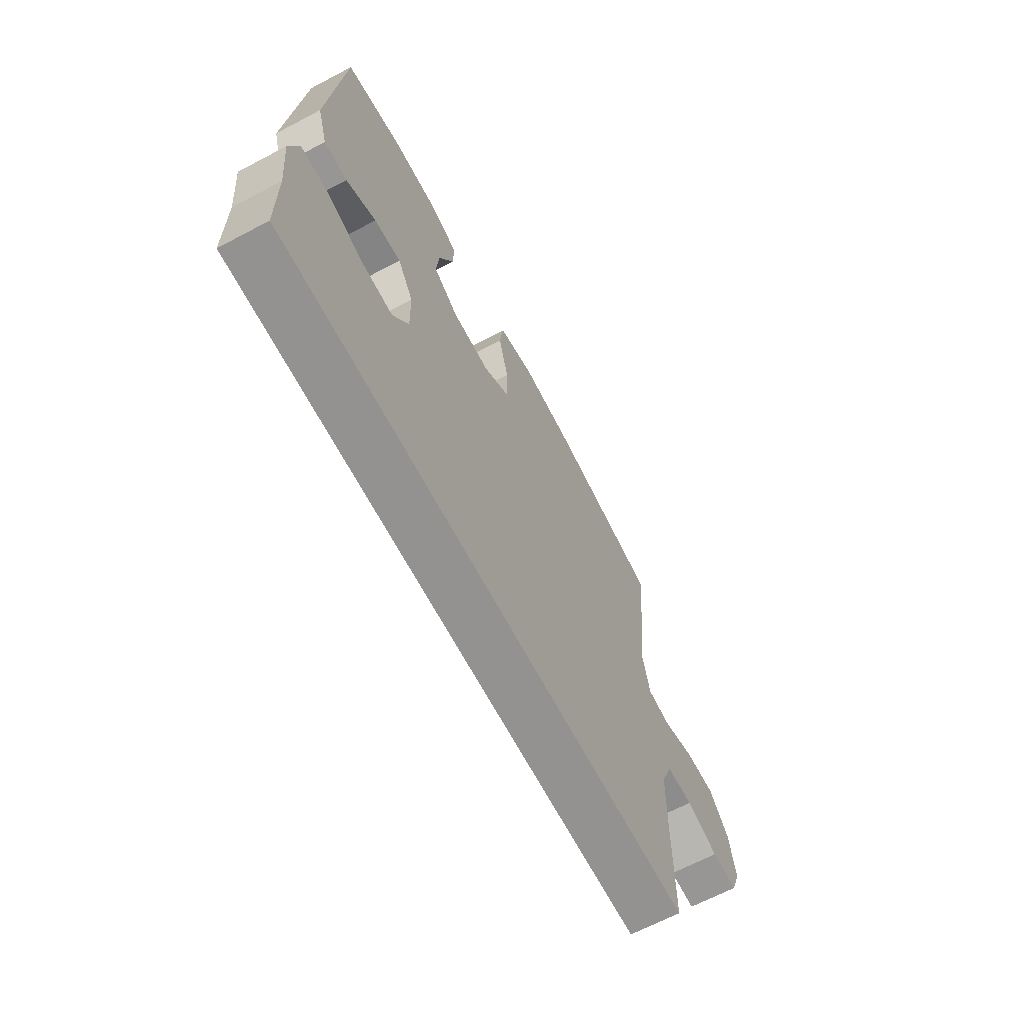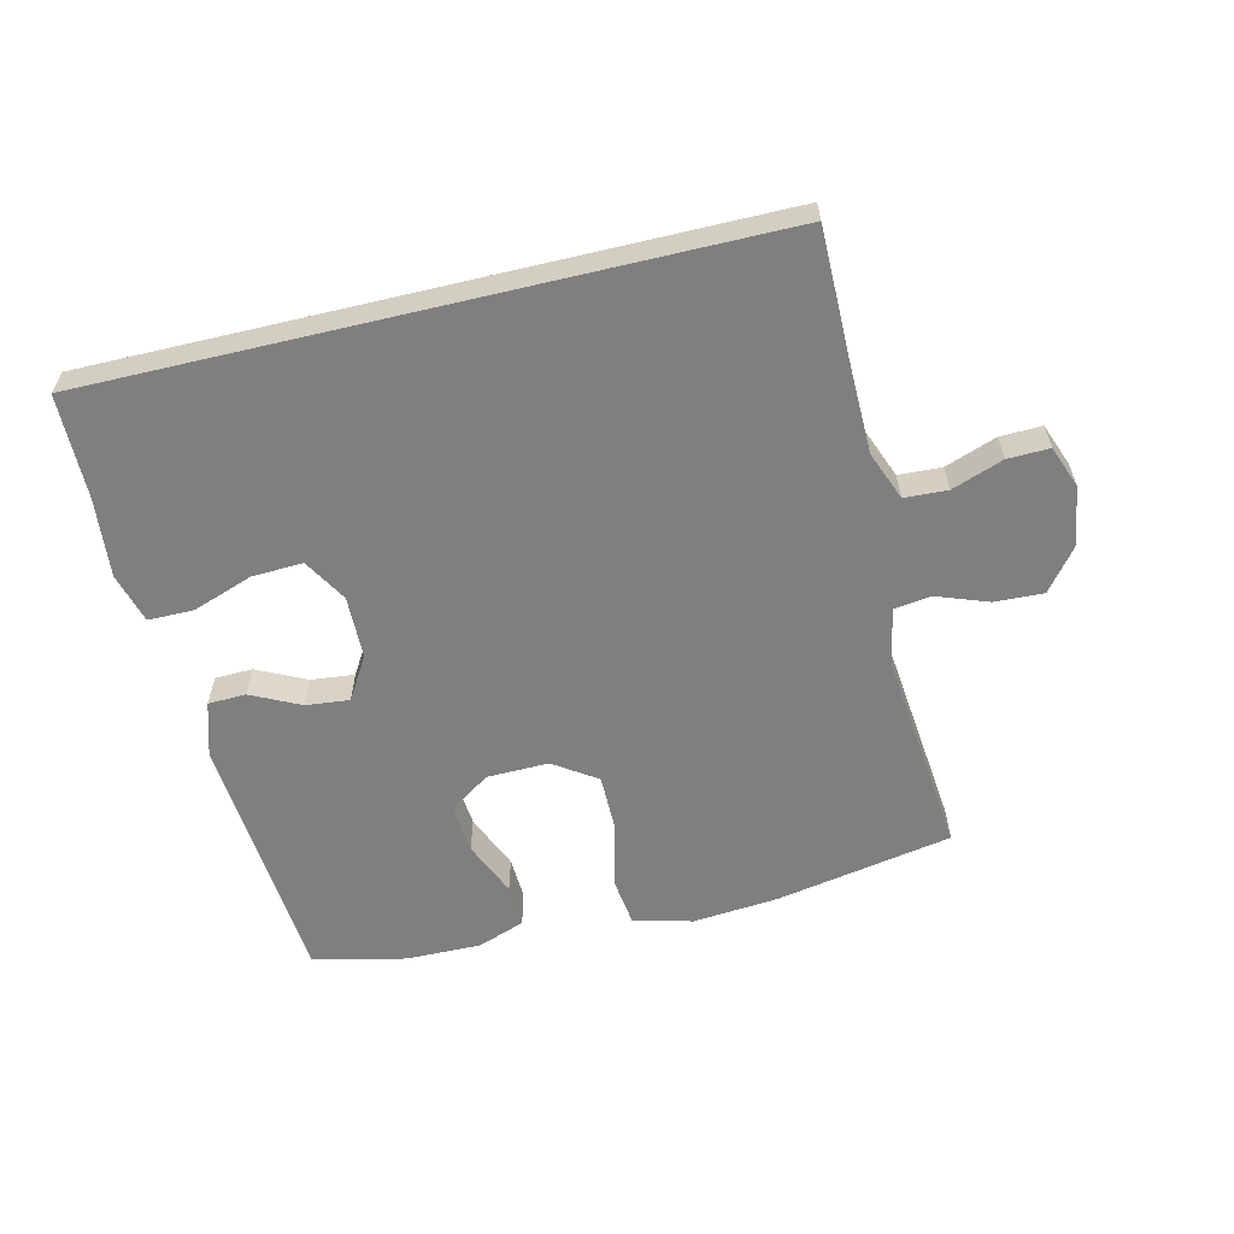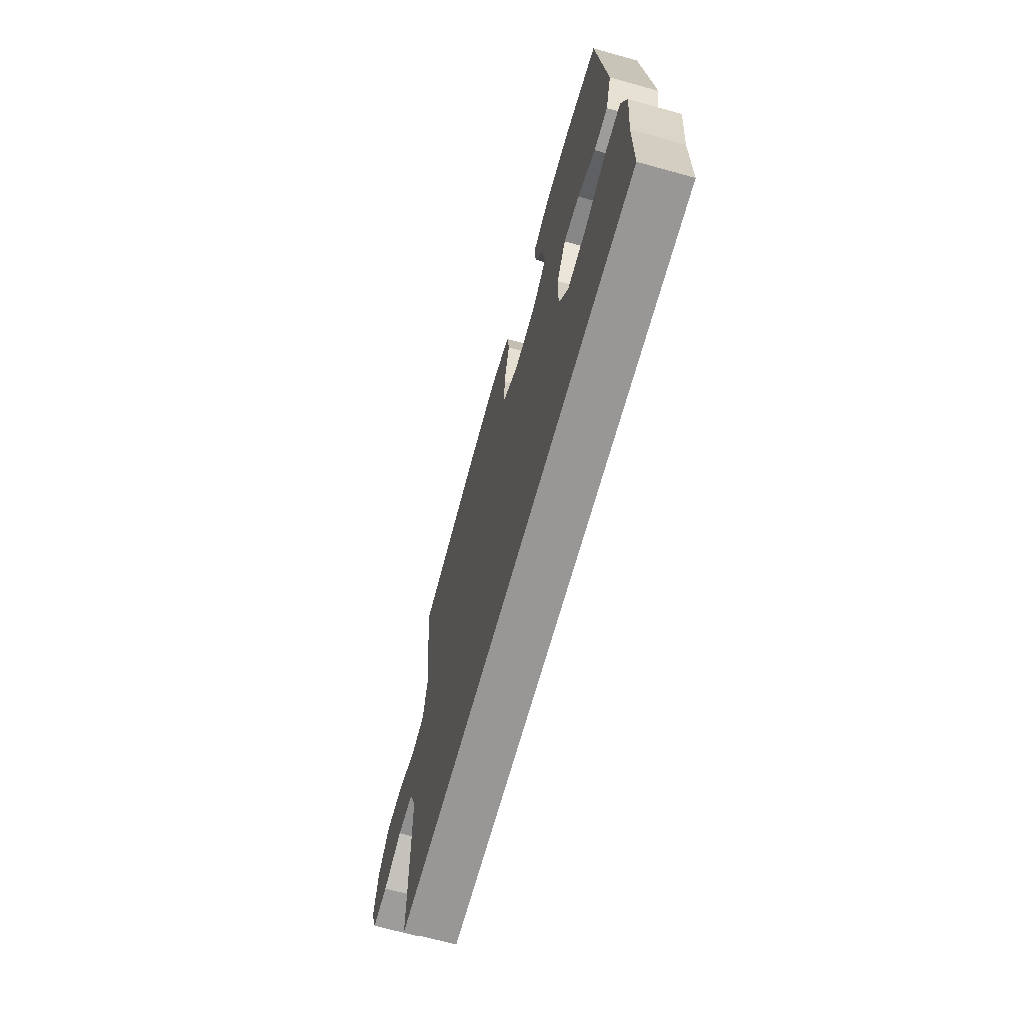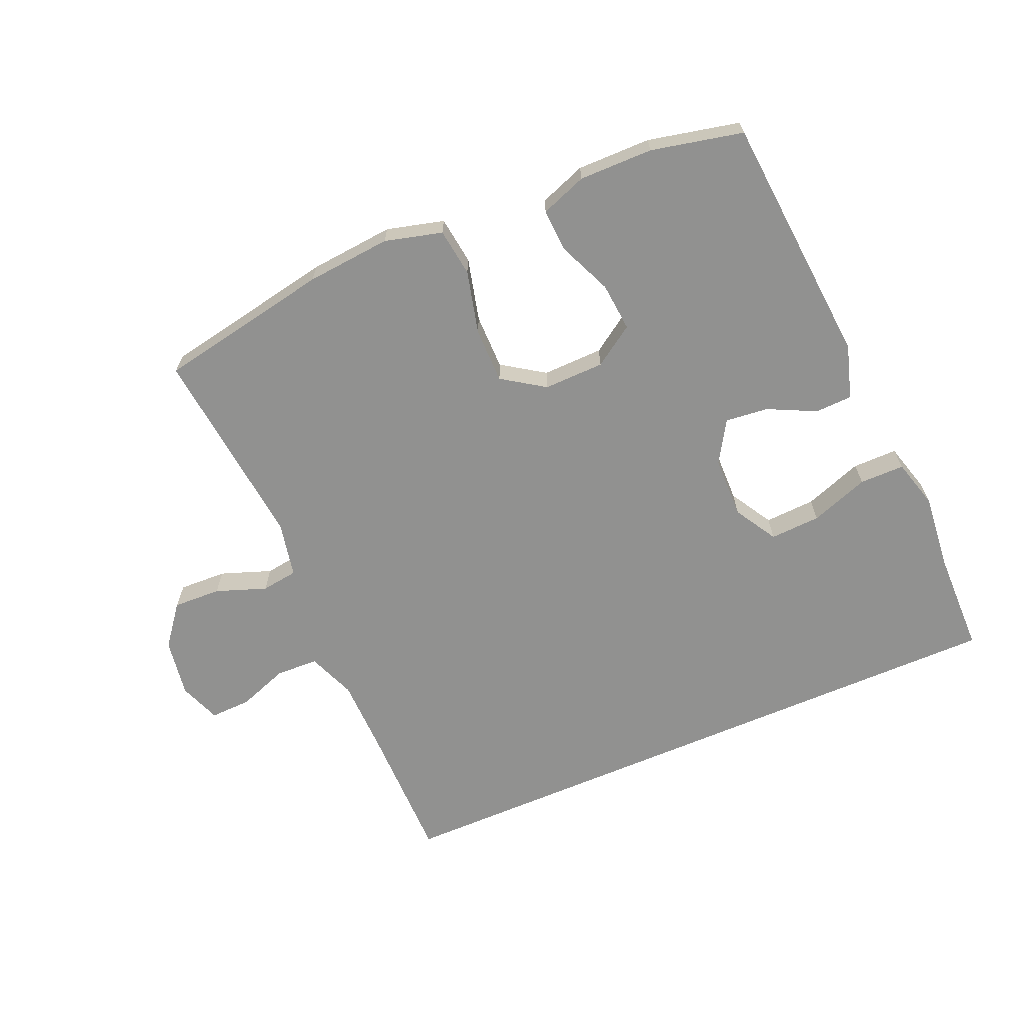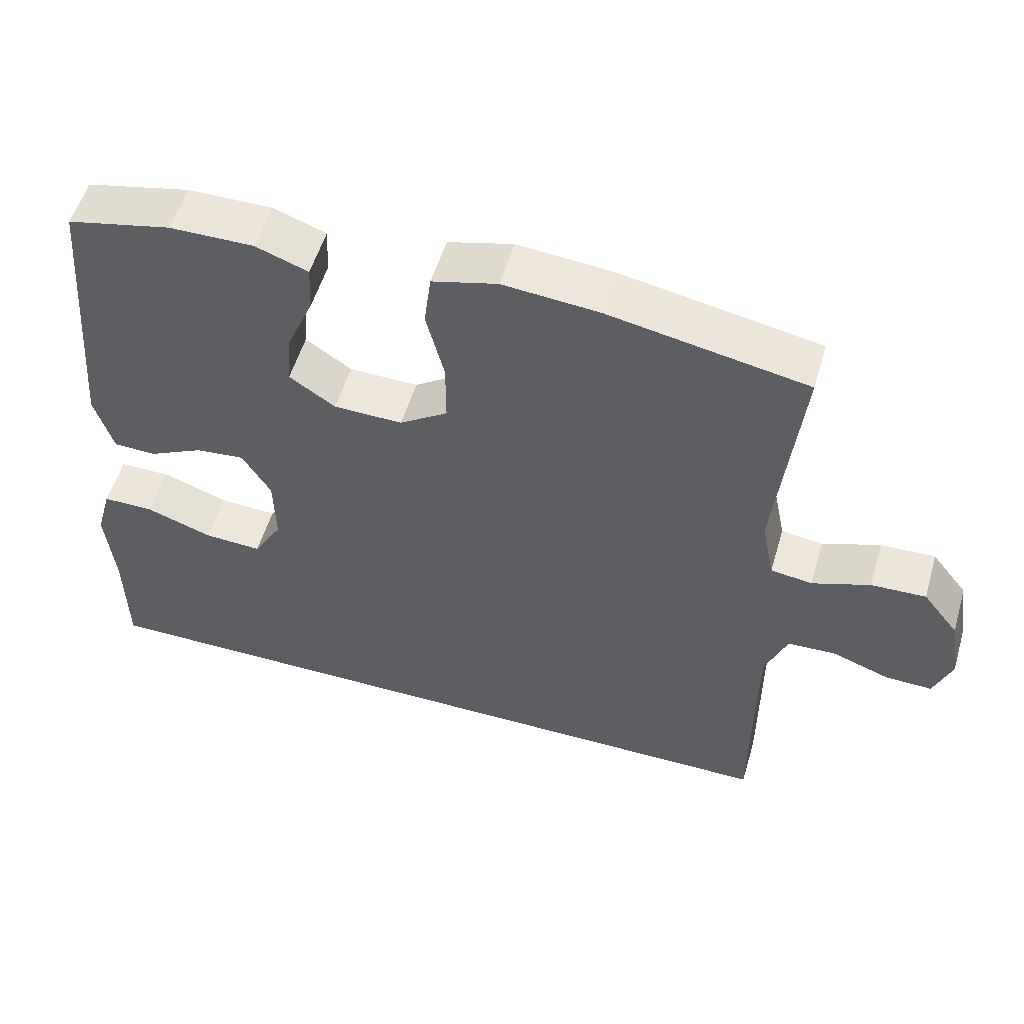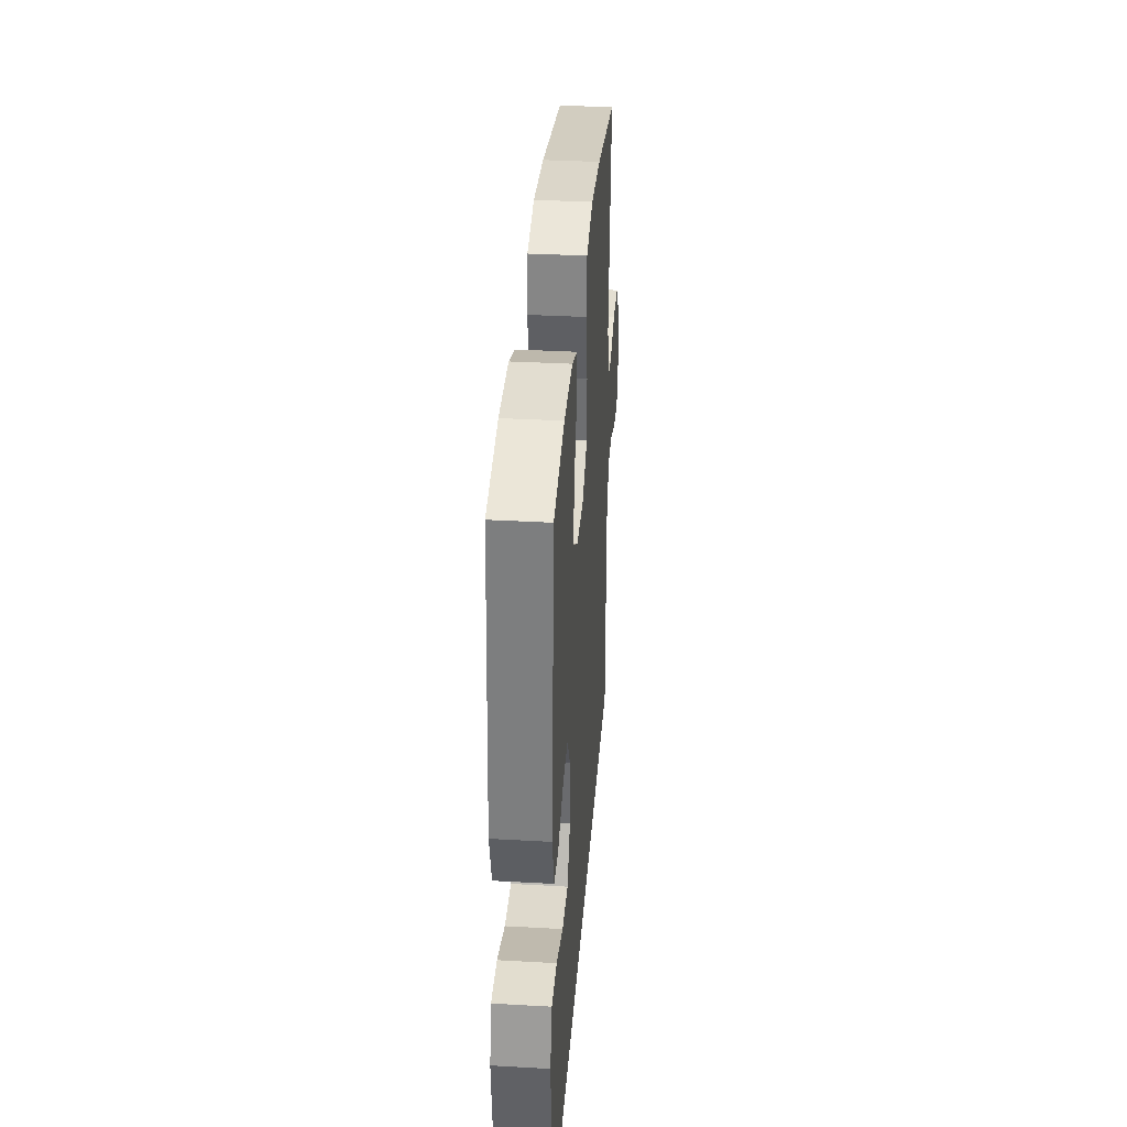
<metadata>
{"format":"obj","ext":"obj","renderer":"f3d","projection":"perspective","resolution":1024,"background":"white","views":[{"elev":-66.4,"azim":117.9,"up":"+Z"},{"elev":-59.8,"azim":-166.6,"up":"+Y"},{"elev":-68.3,"azim":74.5,"up":"+Z"},{"elev":-66.0,"azim":23.3,"up":"+Y"},{"elev":54.2,"azim":-163.7,"up":"+Z"},{"elev":34.9,"azim":94.3,"up":"+Z"}]}
</metadata>
<code>
v 0.554 0.07 -0.5
v -0.494 0.07 -0.5
v -0.494 0.07 -0.274
v -0.496 0.07 -0.157
v -0.526 0.07 -0.081
v -0.593 0.07 -0.078
v -0.673 0.07 -0.107
v -0.738 0.07 -0.109
v -0.763 0.07 -0.043
v -0.748 0.07 0.05
v -0.698 0.07 0.114
v -0.622 0.07 0.111
v -0.542 0.07 0.082
v -0.484 0.07 0.09
v -0.466 0.07 0.178
v -0.5 0.07 0.5
v -0.225 0.07 0.552
v -0.091 0.07 0.564
v 0 0.07 0.54
v 0.01 0.07 0.464
v -0.015 0.07 0.364
v -0.015 0.07 0.276
v 0.052 0.07 0.231
v 0.148 0.07 0.233
v 0.212 0.07 0.276
v 0.205 0.07 0.353
v 0.168 0.07 0.439
v 0.165 0.07 0.506
v 0.238 0.07 0.533
v 0.355 0.07 0.532
v 0.5 0.07 0.5
v 0.533 0.07 0.101
v 0.507 0.07 0.016
v 0.448 0.07 0.014
v 0.372 0.07 0.051
v 0.304 0.07 0.058
v 0.264 0.07 -0.008
v 0.262 0.07 -0.106
v 0.302 0.07 -0.174
v 0.382 0.07 -0.17
v 0.475 0.07 -0.137
v 0.546 0.07 -0.137
v 0.568 0.07 -0.215
v 0.556 0.07 -0.338
v 0.554 0 -0.5
v -0.494 0 -0.5
v -0.494 0 -0.274
v -0.496 0 -0.157
v -0.526 0 -0.081
v -0.593 0 -0.078
v -0.673 0 -0.107
v -0.738 0 -0.109
v -0.763 0 -0.043
v -0.748 0 0.05
v -0.698 0 0.114
v -0.622 0 0.111
v -0.542 0 0.082
v -0.484 0 0.09
v -0.466 0 0.178
v -0.5 0 0.5
v -0.225 0 0.552
v -0.091 0 0.564
v 0 0 0.54
v 0.01 0 0.464
v -0.015 0 0.364
v -0.015 0 0.276
v 0.052 0 0.231
v 0.148 0 0.233
v 0.212 0 0.276
v 0.205 0 0.353
v 0.168 0 0.439
v 0.165 0 0.506
v 0.238 0 0.533
v 0.355 0 0.532
v 0.5 0 0.5
v 0.533 0 0.101
v 0.507 0 0.016
v 0.448 0 0.014
v 0.372 0 0.051
v 0.304 0 0.058
v 0.264 0 -0.008
v 0.262 0 -0.106
v 0.302 0 -0.174
v 0.382 0 -0.17
v 0.475 0 -0.137
v 0.546 0 -0.137
v 0.568 0 -0.215
v 0.556 0 -0.338
f 41 42 43 44
f 40 41 44 1
f 39 40 1 2
f 38 39 2 3
f 37 38 3 4
f 36 37 4 5
f 32 33 34 35
f 32 35 36
f 26 27 28 29
f 25 26 29 30
f 18 19 20 21
f 18 21 22
f 15 16 17 18
f 14 15 18 22
f 10 11 12 13
f 10 13 14
f 9 10 14
f 6 7 8 9
f 25 30 31 32
f 24 25 32 36
f 23 24 36 5
f 9 14 22 23
f 5 6 9 23
f 88 87 86 85
f 45 88 85 84
f 46 45 84 83
f 47 46 83 82
f 48 47 82 81
f 49 48 81 80
f 79 78 77 76
f 80 79 76
f 73 72 71 70
f 74 73 70 69
f 65 64 63 62
f 66 65 62
f 62 61 60 59
f 66 62 59 58
f 57 56 55 54
f 58 57 54
f 58 54 53
f 53 52 51 50
f 76 75 74 69
f 80 76 69 68
f 49 80 68 67
f 67 66 58 53
f 67 53 50 49
f 1 45 46 2
f 2 46 47 3
f 3 47 48 4
f 4 48 49 5
f 5 49 50 6
f 6 50 51 7
f 7 51 52 8
f 8 52 53 9
f 9 53 54 10
f 10 54 55 11
f 11 55 56 12
f 12 56 57 13
f 13 57 58 14
f 14 58 59 15
f 15 59 60 16
f 16 60 61 17
f 17 61 62 18
f 18 62 63 19
f 19 63 64 20
f 20 64 65 21
f 21 65 66 22
f 22 66 67 23
f 23 67 68 24
f 24 68 69 25
f 25 69 70 26
f 26 70 71 27
f 27 71 72 28
f 28 72 73 29
f 29 73 74 30
f 30 74 75 31
f 31 75 76 32
f 32 76 77 33
f 33 77 78 34
f 34 78 79 35
f 35 79 80 36
f 36 80 81 37
f 37 81 82 38
f 38 82 83 39
f 39 83 84 40
f 40 84 85 41
f 41 85 86 42
f 42 86 87 43
f 43 87 88 44
f 44 88 45 1

</code>
